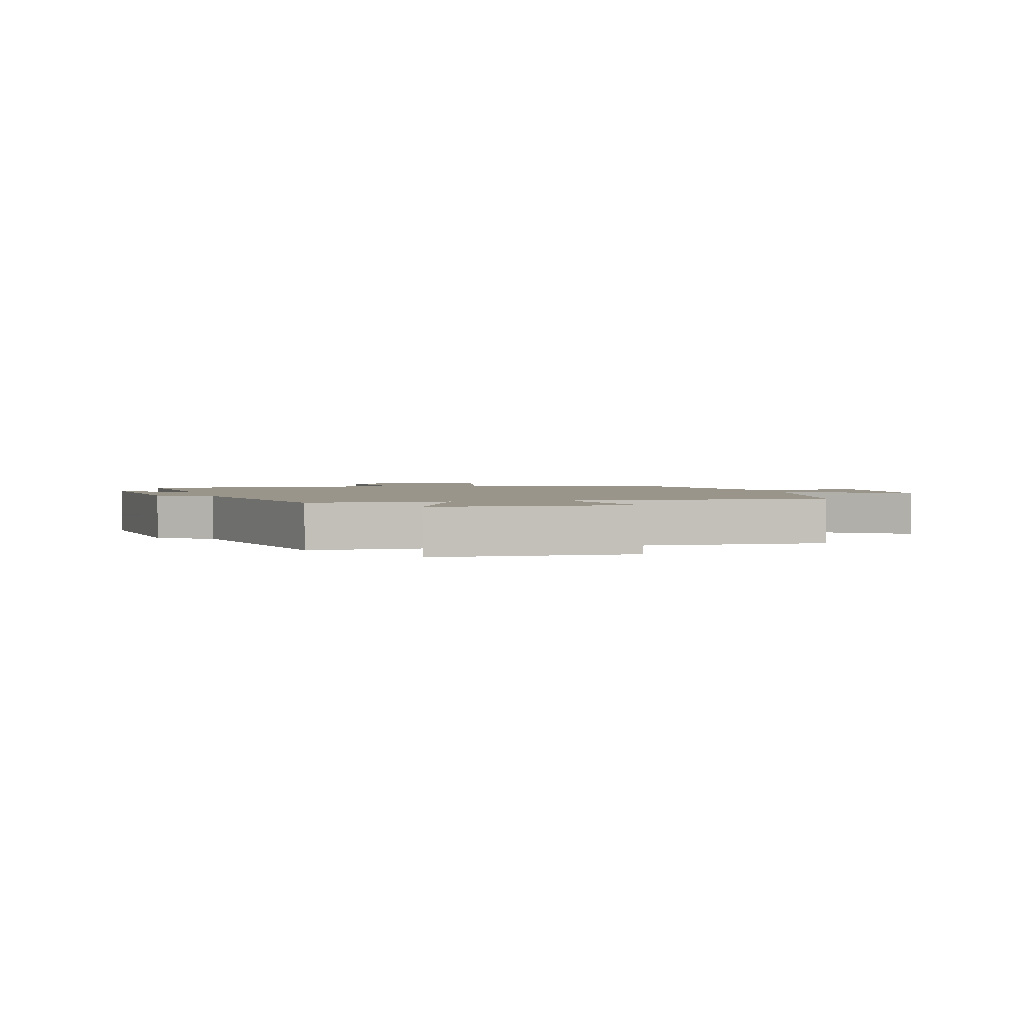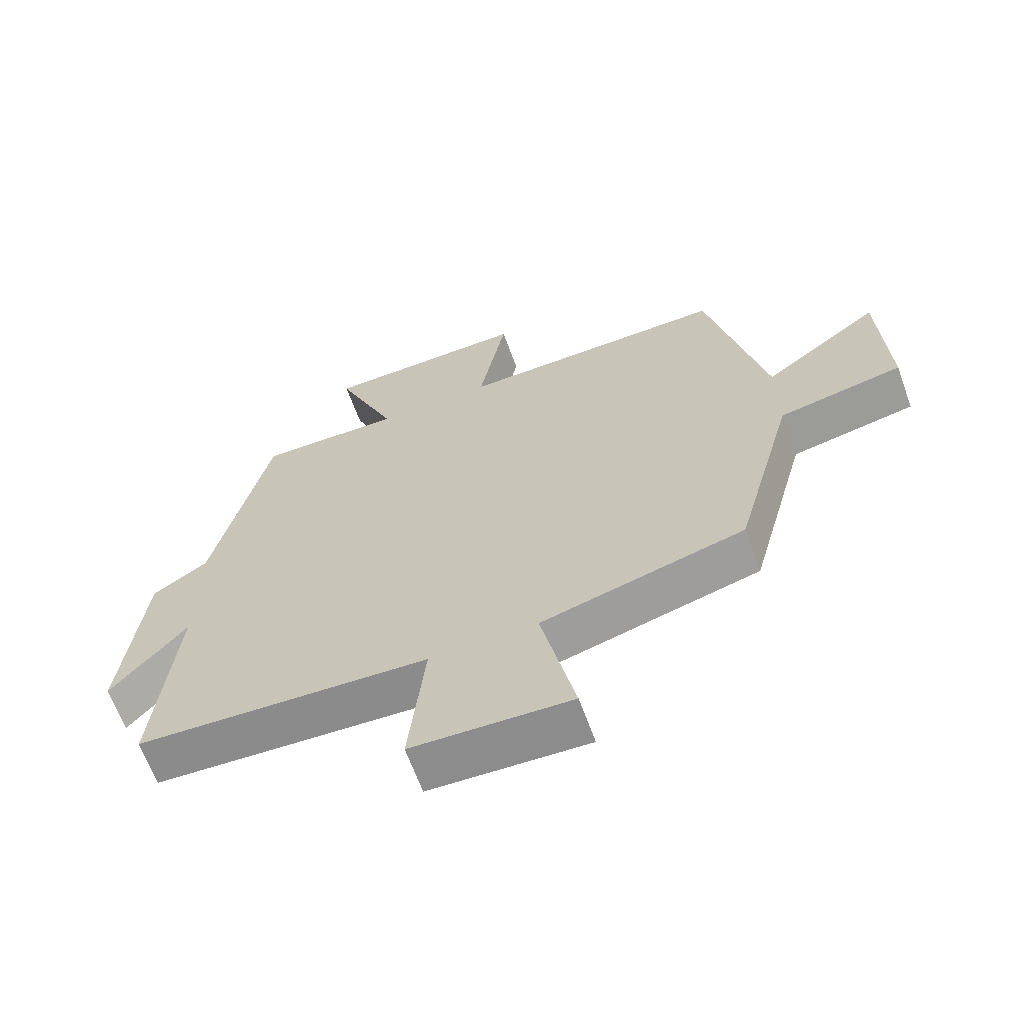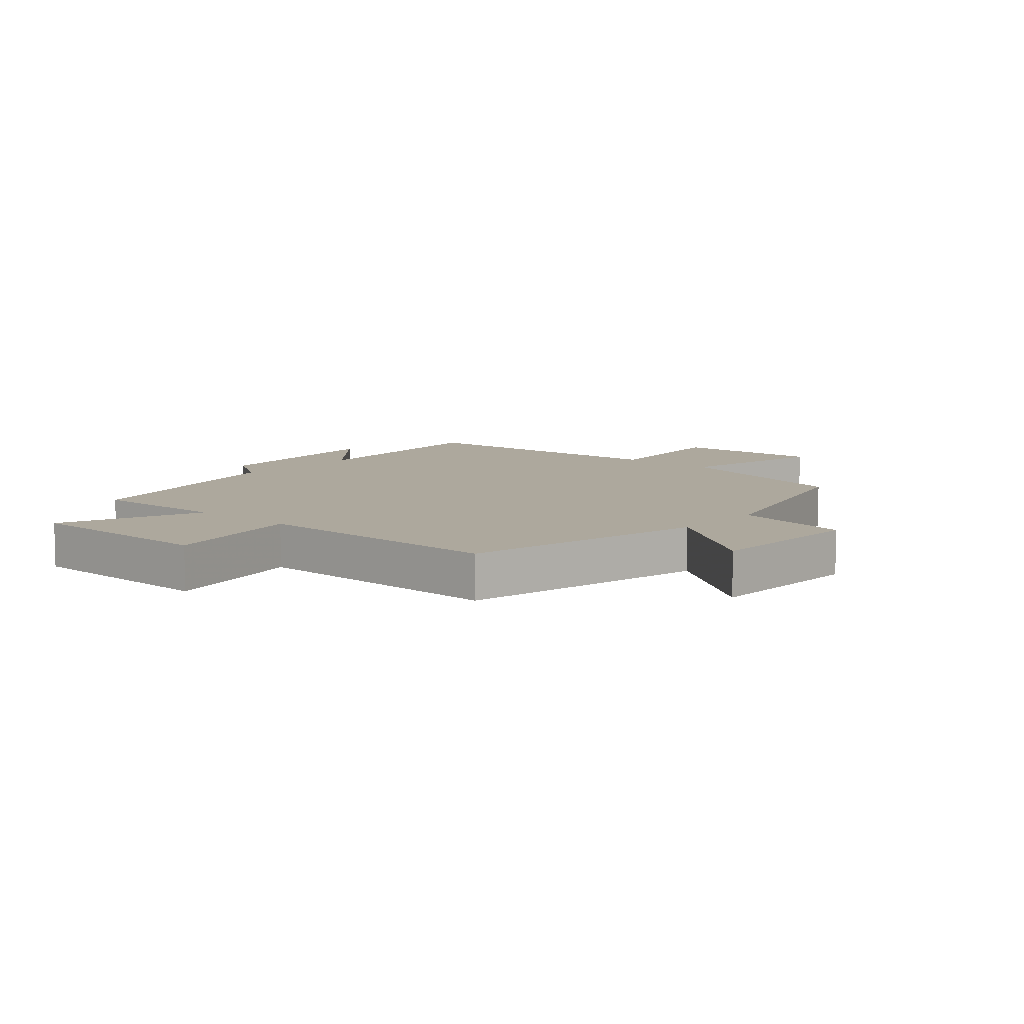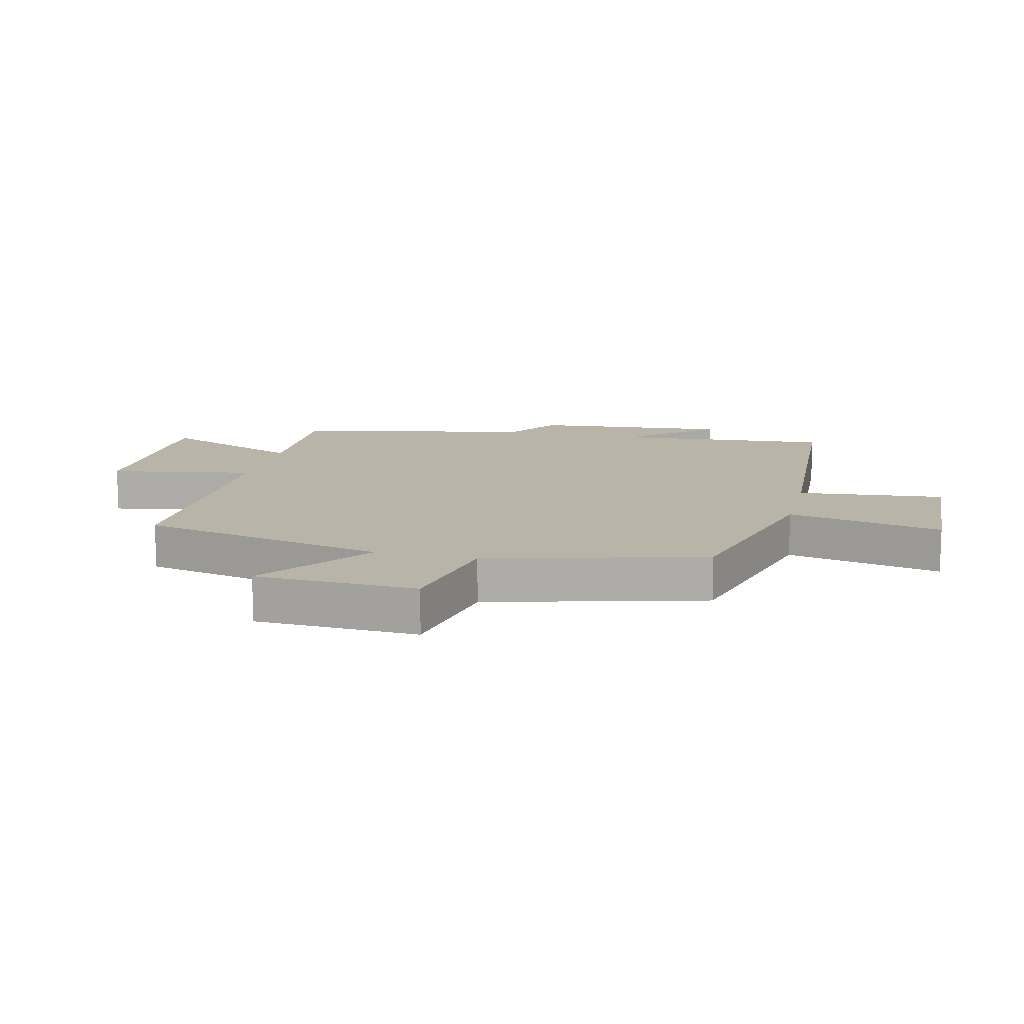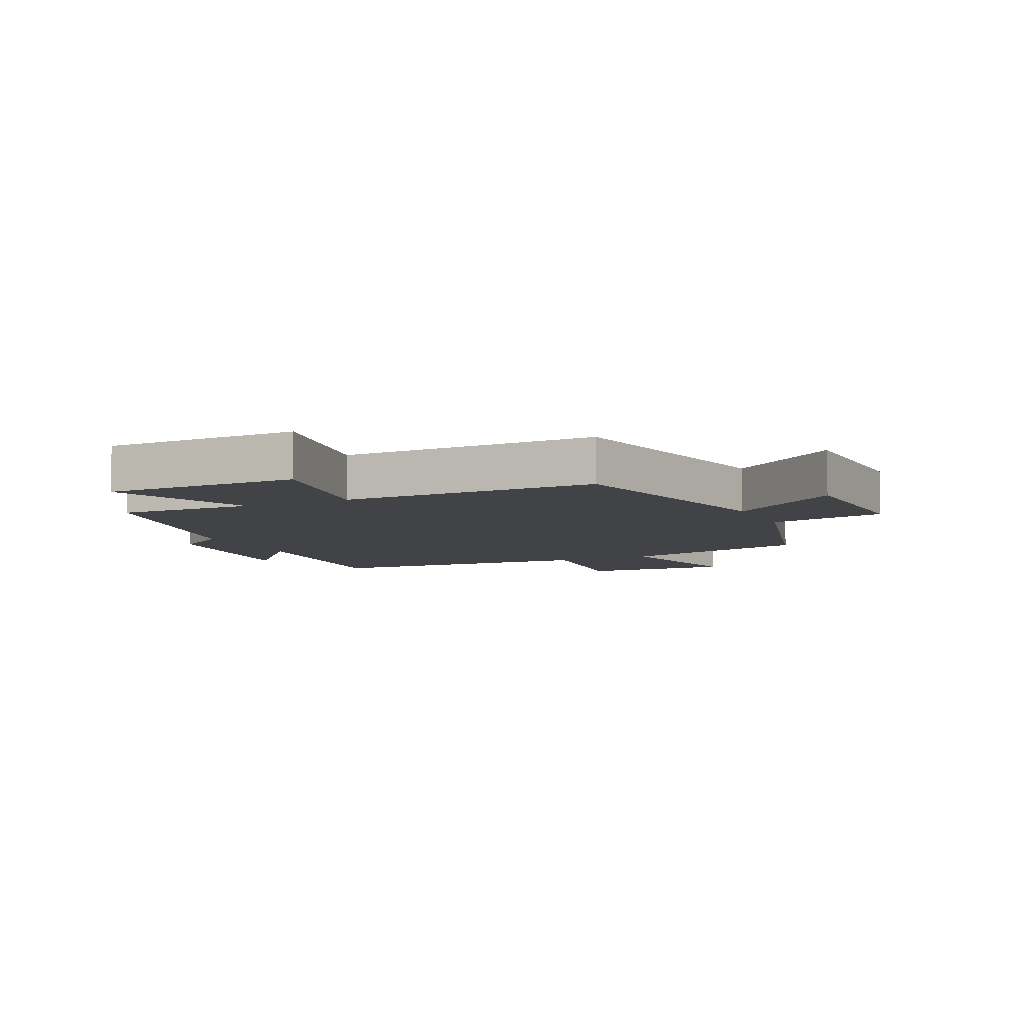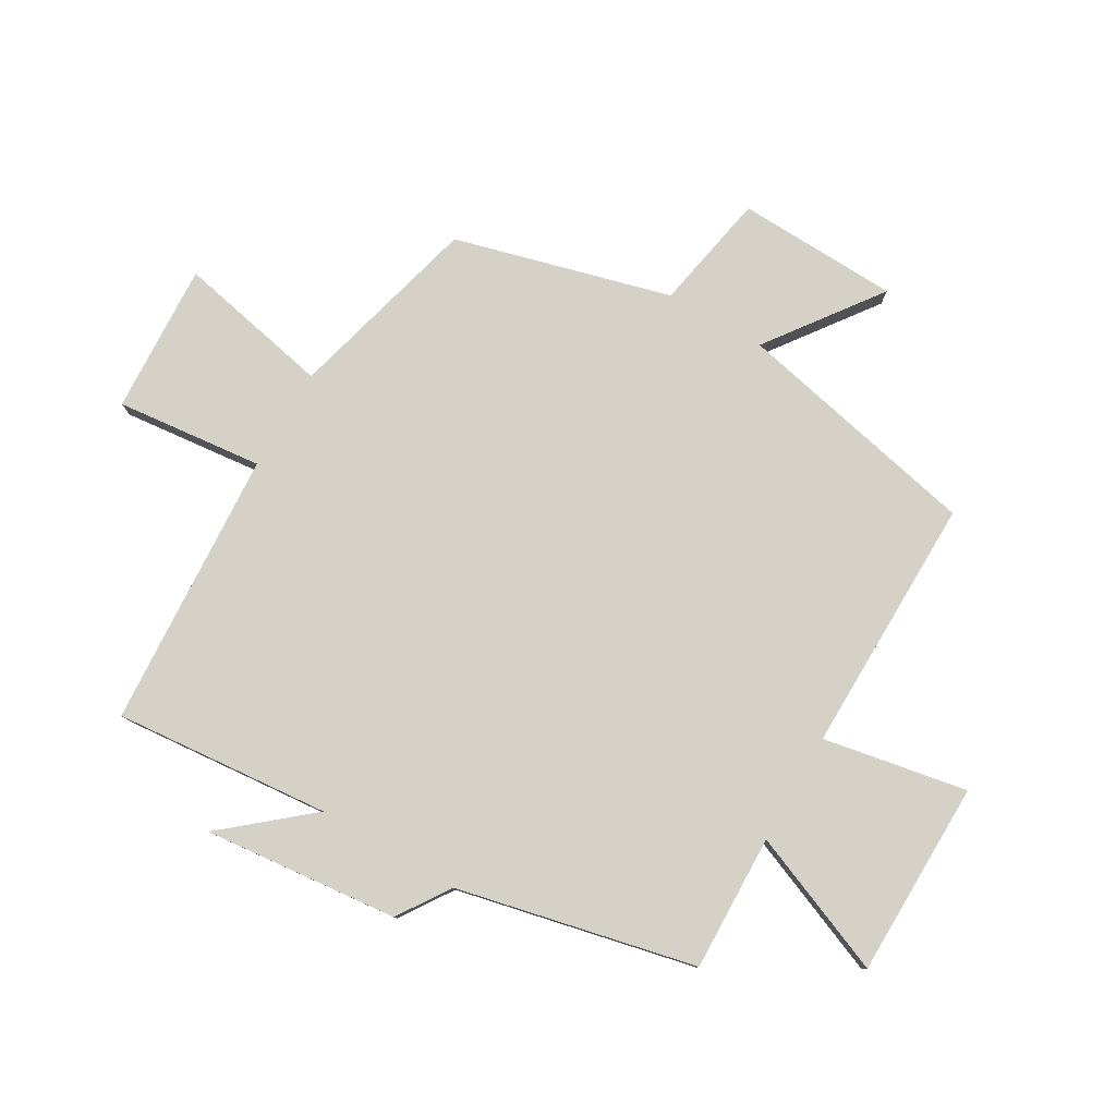
<metadata>
{"format":"obj","ext":"obj","renderer":"f3d","projection":"perspective","resolution":1024,"background":"white","views":[{"elev":2.0,"azim":-14.8,"up":"+Y"},{"elev":-65.5,"azim":20.0,"up":"+Z"},{"elev":8.7,"azim":41.0,"up":"+Y"},{"elev":13.2,"azim":103.5,"up":"+Y"},{"elev":-7.0,"azim":24.9,"up":"+Y"},{"elev":79.5,"azim":-59.9,"up":"+Y"}]}
</metadata>
<code>
v 0.406 0.07 -0.417
v 0.091 0.07 -0.5
v 0.144 0.07 -0.752
v -0.102 0.07 -0.74
v -0.077 0.07 -0.5
v -0.531 0.07 -0.473
v -0.5 0.07 -0.12
v -0.617 0.07 -0.259
v -0.585 0.07 0.059
v -0.5 0.07 0.116
v -0.414 0.07 0.506
v -0.191 0.07 0.5
v -0.286 0.07 0.732
v 0.034 0.07 0.736
v -0.009 0.07 0.5
v 0.412 0.07 0.505
v 0.5 0.07 0.102
v 0.683 0.07 0.237
v 0.693 0.07 -0.027
v 0.5 0.07 -0.064
v 0.406 0 -0.417
v 0.091 0 -0.5
v 0.144 0 -0.752
v -0.102 0 -0.74
v -0.077 0 -0.5
v -0.531 0 -0.473
v -0.5 0 -0.12
v -0.617 0 -0.259
v -0.585 0 0.059
v -0.5 0 0.116
v -0.414 0 0.506
v -0.191 0 0.5
v -0.286 0 0.732
v 0.034 0 0.736
v -0.009 0 0.5
v 0.412 0 0.505
v 0.5 0 0.102
v 0.683 0 0.237
v 0.693 0 -0.027
v 0.5 0 -0.064
f 17 18 19 20
f 15 16 17 20
f 15 20 1 2
f 12 13 14 15
f 12 15 2
f 10 11 12 2
f 7 8 9 10
f 7 10 2
f 5 6 7 2
f 2 3 4 5
f 40 39 38 37
f 40 37 36 35
f 22 21 40 35
f 35 34 33 32
f 22 35 32
f 22 32 31 30
f 30 29 28 27
f 22 30 27
f 22 27 26 25
f 25 24 23 22
f 1 21 22 2
f 2 22 23 3
f 3 23 24 4
f 4 24 25 5
f 5 25 26 6
f 6 26 27 7
f 7 27 28 8
f 8 28 29 9
f 9 29 30 10
f 10 30 31 11
f 11 31 32 12
f 12 32 33 13
f 13 33 34 14
f 14 34 35 15
f 15 35 36 16
f 16 36 37 17
f 17 37 38 18
f 18 38 39 19
f 19 39 40 20
f 20 40 21 1

</code>
